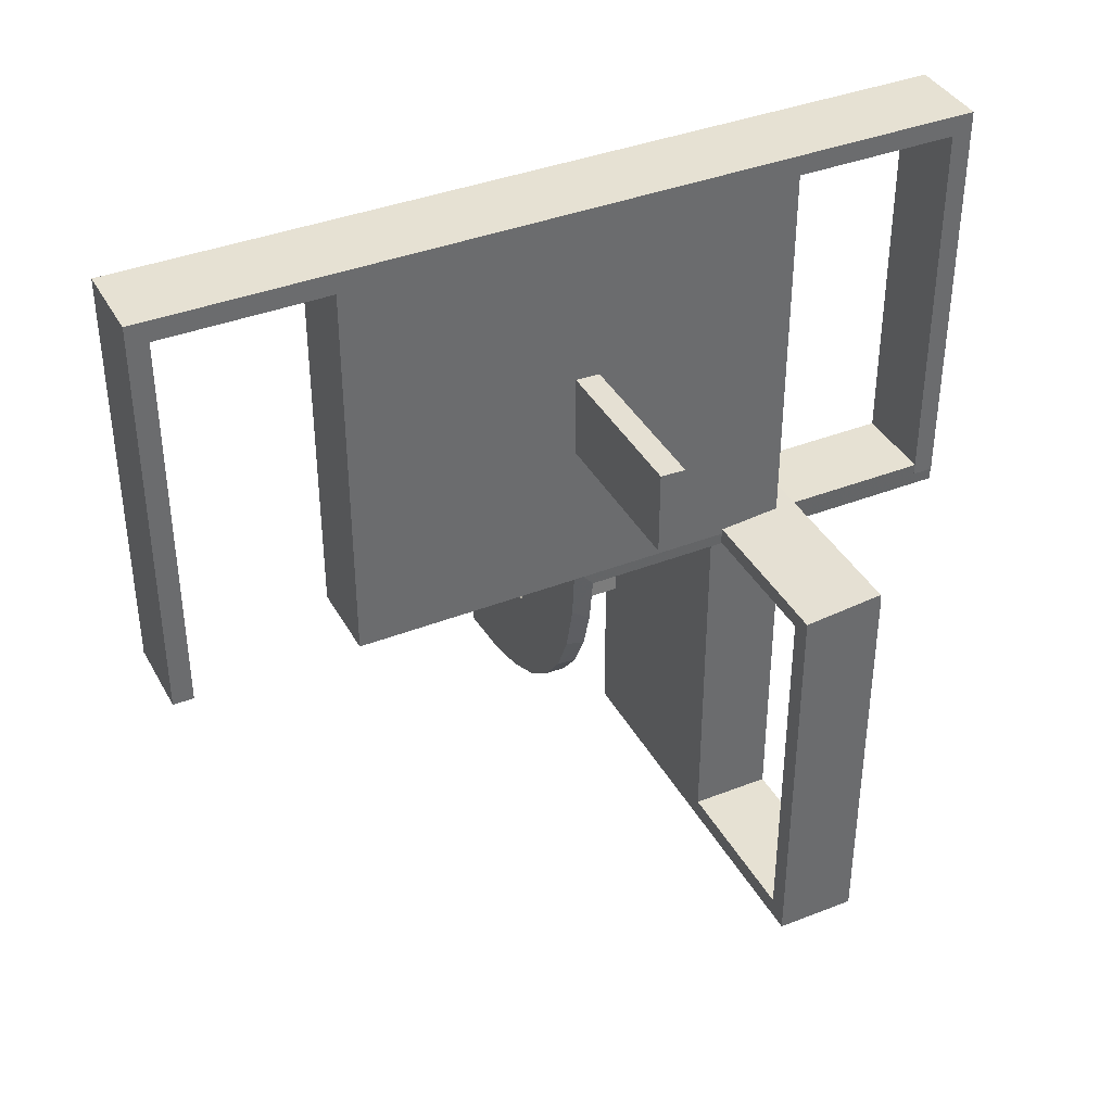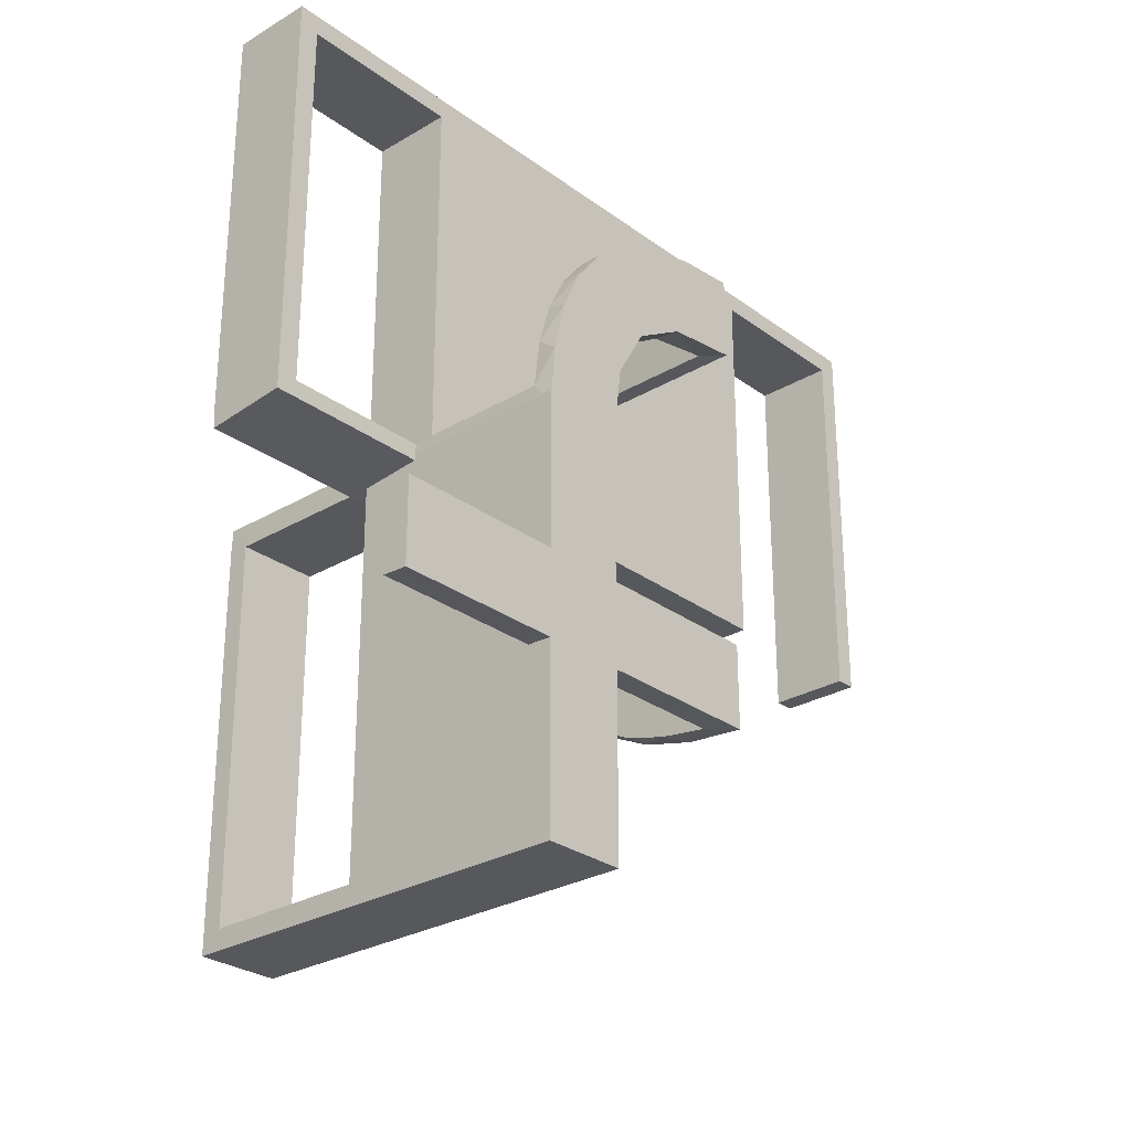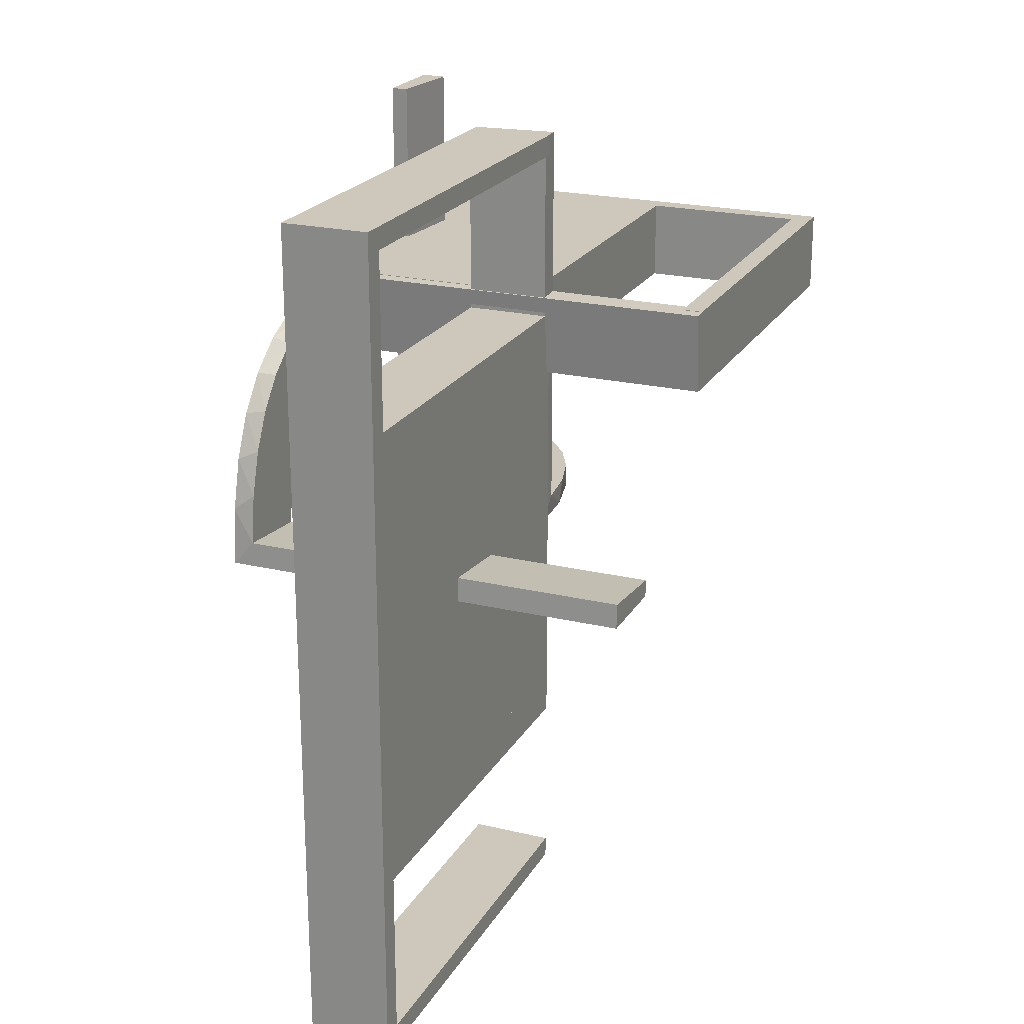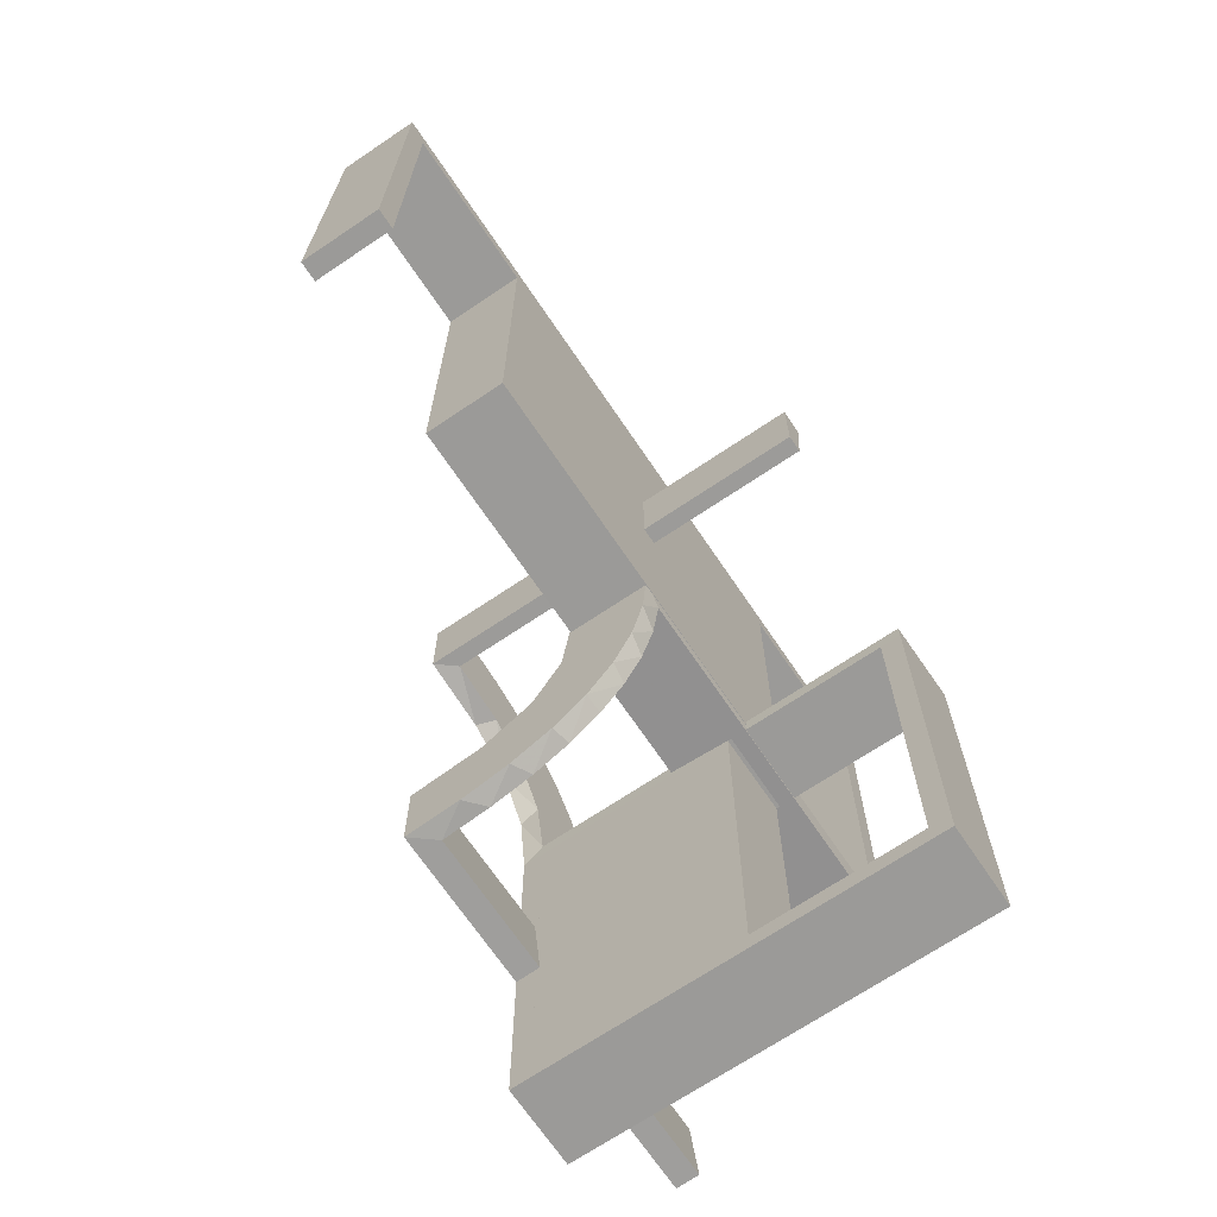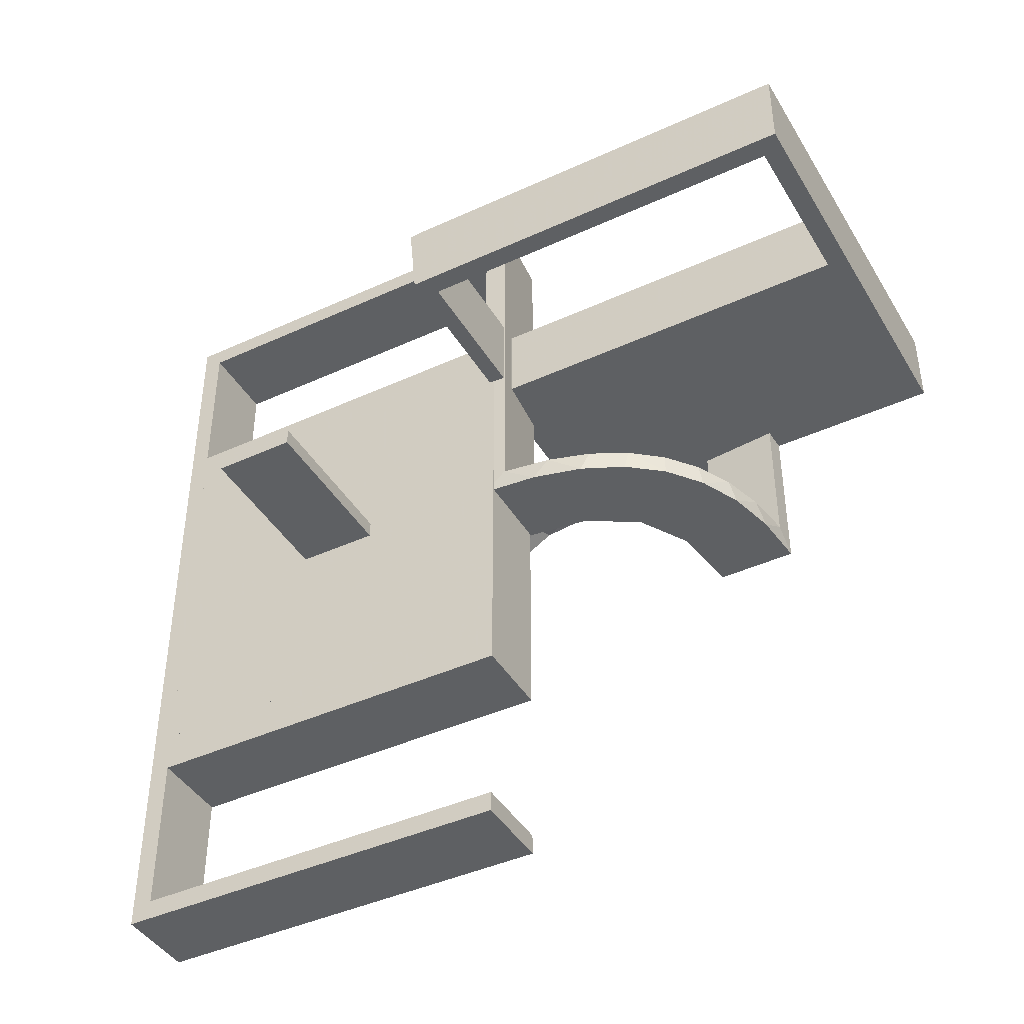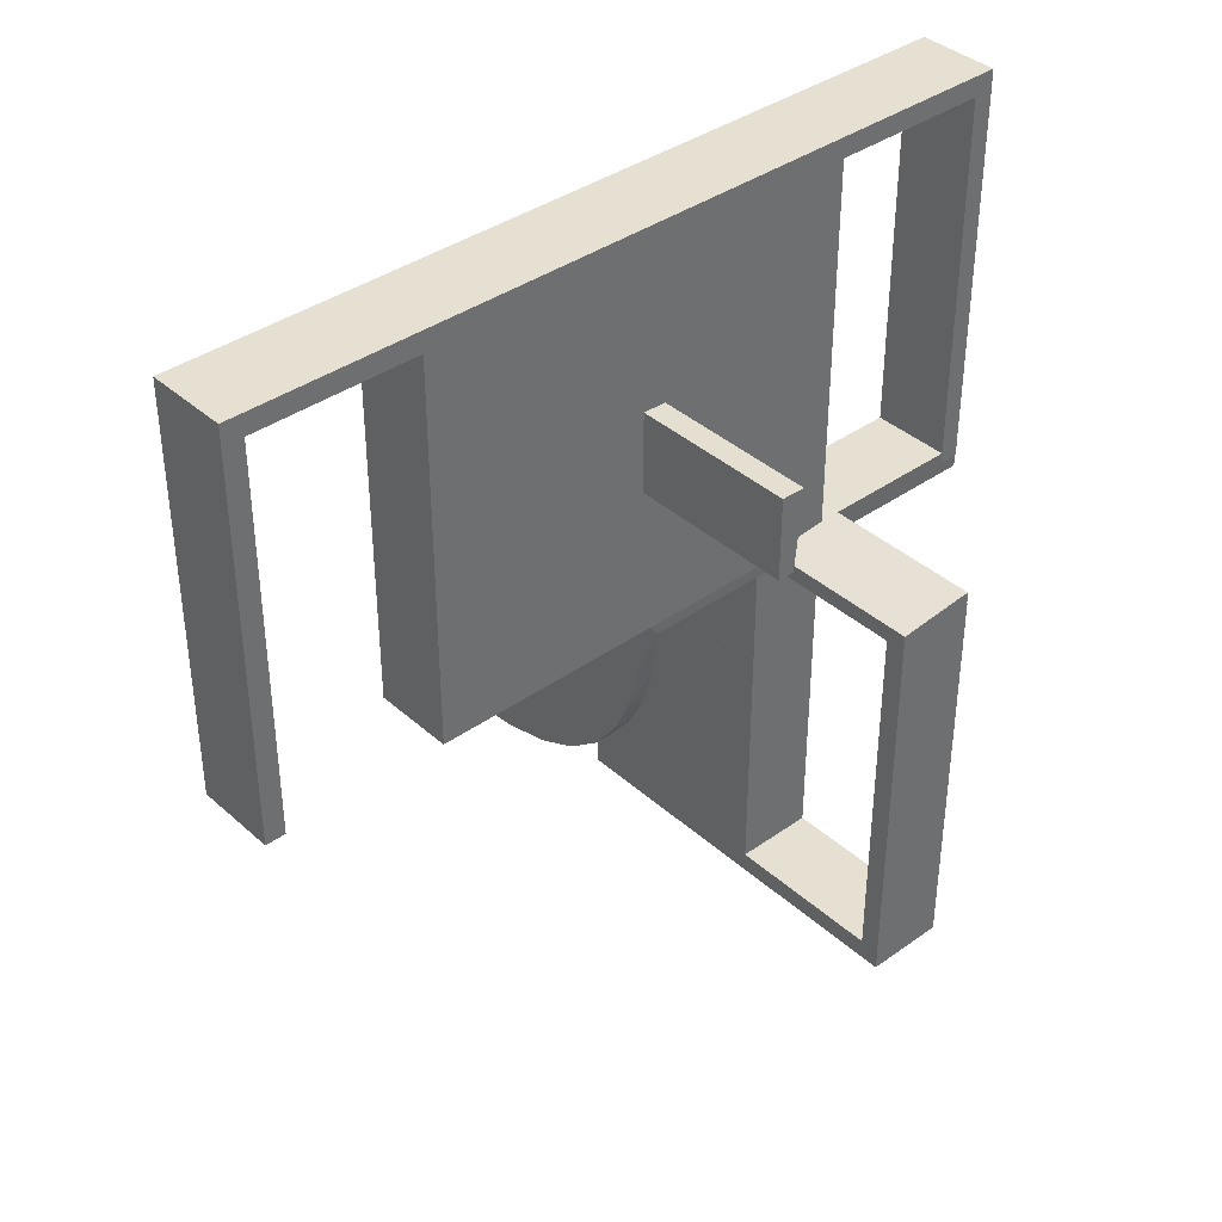
<metadata>
{"format":"obj","ext":"obj","renderer":"f3d","projection":"perspective","resolution":1024,"background":"white","views":[{"elev":38.6,"azim":63.8,"up":"+Z"},{"elev":-27.9,"azim":-138.0,"up":"+Z"},{"elev":21.9,"azim":22.7,"up":"+Y"},{"elev":-69.4,"azim":34.0,"up":"+Z"},{"elev":-42.6,"azim":118.7,"up":"+Y"},{"elev":38.4,"azim":48.2,"up":"+Z"}]}
</metadata>
<code>
v 0 0 0.1861
v 0 0 -0.2861
v 0 0 0.2861
v 0 0 -0.1861
v 0 0.2796 0.1157
v 0 0.1296 0.2657
v 0 0.25 -0.2861
v 0 0.06937 0.2805
v 0 0.1521 0.1383
v 0 0.1891 0.07522
v 0 0.5 -0.2861
v 0 0.5 -0.1861
v 0 0.2558 0.1669
v 0 0.3 0
v 0 0.3 -0.01389
v 0 0.3 -0.5
v 0 0.1808 0.2419
v 0 0.2944 0.05548
v 0 0.2 0
v 0 0.2 -0.01389
v 0 0.2 -0.5
v 0 0.2229 0.209
v 0 0.08911 0.1752
v 0.475 0.3 0
v 0.475 0.3 -0.475
v 0.475 0.2 0
v 0.475 0.2 -0.475
v 0.2944 0 -0.05548
v 0.02041 0.5 -0.186
v 0.02041 0.3417 -0.186
v 0.02041 0.1833 -0.186
v 0.02041 0.025 -0.186
v 0.2796 0 -0.1157
v 0.3 0 0
v 0.3 0 0.5
v 0.3 0 0.01389
v 0.3 -0.275 0
v 0.3 -0.275 0.475
v 0.3 -0.475 0
v 0.3 -0.475 0.475
v 0.3 -0.225 0
v 0.3 -0.225 0.475
v 0.3 0.25 0
v 0.3 0.25 0.5
v 0.3 0.025 0
v 0.3 0.025 0.475
v 0.3 -0.5 0
v 0.3 -0.5 0.5
v 0.3 0.5 0
v 0.3 0.5 0.5
v 0.3 0.5 0.01389
v 0.3 -0.025 0
v 0.3 -0.025 0.475
v 0.3 -0.25 0
v 0.3 -0.25 0.5
v 0.3 0.225 0
v 0.3 0.225 0.475
v 0.3 0.475 0
v 0.3 0.475 0.475
v 0.3 0.275 0
v 0.3 0.275 0.475
v 0.1833 0.1999 0.006515
v 0.1833 0.02041 0.186
v 0.25 0 0.2861
v 0.25 0.3 0
v 0.25 0.3 -0.5
v 0.25 0.2 0
v 0.25 0.2 -0.01389
v 0.25 0.2 -0.5
v 0.06937 0 -0.2805
v 0.1891 0 -0.07522
v 0.2 0 0
v 0.2 0 0.5
v 0.2 0 0.01389
v 0.2 0.25 0
v 0.2 0.25 0.5
v 0.2 0.25 0.01389
v 0.2 0.025 0
v 0.2 0.025 0.475
v 0.2 0.5 0
v 0.2 0.5 0.5
v 0.2 0.5 0.01389
v 0.2 0.225 0
v 0.2 0.225 0.475
v 0.2 0.475 0
v 0.2 0.475 0.475
v 0.2 0.275 0
v 0.2 0.275 0.475
v 0.2988 0.5 -0.01568
v 0.2988 0.025 -0.01568
v 0.2988 0.2625 -0.01568
v 0.2625 0.2988 0.01568
v 0.2625 0.02957 0.2849
v 0.08911 0 -0.1752
v 0.2528 0.025 -0.1716
v 0.08889 0.025 -0.2769
v 0.025 0.1865 0.08288
v 0.025 0.2988 0.01568
v 0.025 0.2528 0.1716
v 0.025 0.08889 0.2769
v 0.025 0.02957 0.2849
v 0.025 0.1521 0.1383
v 0.025 0.1999 0.006515
v 0.025 0.1409 0.2616
v 0.025 0.2755 0.127
v 0.025 0.3 0
v 0.025 0.3 -0.475
v 0.025 0.1855 0.2389
v 0.025 0.2908 0.075
v 0.025 0.09678 0.1726
v 0.025 0.2 0
v 0.025 0.2 -0.475
v 0.025 0.02041 0.186
v 0.025 0.2229 0.209
v 0.1409 0.025 -0.2616
v 0.5 0 0.1861
v 0.5 0 0.2861
v 0.5 0.2988 0.01568
v 0.5 0.02957 0.2849
v 0.5 0.1999 0.006515
v 0.5 0.3 0
v 0.5 0.3 -0.01389
v 0.5 0.3 -0.5
v 0.5 0.2 0
v 0.5 0.2 -0.01389
v 0.5 0.2 -0.5
v 0.5 0.02041 0.186
v 0.2908 0.025 -0.075
v 0.1808 0 -0.2419
v 0.2 0 0
v 0.2 0 0.5
v 0.2 -0.275 0
v 0.2 -0.275 0.475
v 0.2 -0.475 0
v 0.2 -0.475 0.475
v 0.2 -0.225 0
v 0.2 -0.225 0.475
v 0.2 -0.5 0
v 0.2 -0.5 0.5
v 0.2 -0.025 0
v 0.2 -0.025 0.475
v 0.2 -0.25 0
v 0.2 -0.25 0.5
v 0.2229 0 -0.209
v 0.2229 0.025 -0.209
v 0.2755 0.025 -0.127
v 0.2558 0 -0.1669
v 0.275 0.3 0
v 0.275 0.3 -0.475
v 0.275 0.2 0
v 0.275 0.2 -0.475
v 0.1865 0.025 -0.08288
v 0.3417 0.1999 0.006515
v 0.3417 0.02041 0.186
v 0.09678 0.025 -0.1726
v 0.225 0.3 0
v 0.225 0.3 -0.475
v 0.225 0.2 0
v 0.225 0.2 -0.475
v 0.1855 0.025 -0.2389
v 0.1521 0 -0.1383
v 0.1521 0.025 -0.1383
v 0.1999 0.5 -0.006515
v 0.1999 0.3417 -0.006515
v 0.1999 0.1833 -0.006515
v 0.1999 0.025 -0.006515
v 0.1296 0 -0.2657
v 0.02957 0.5 -0.2849
v 0.02957 0.025 -0.2849
v 0.02957 0.2625 -0.2849
f 31 4 32
f 4 94 32
f 162 155 161
f 30 12 31
f 4 31 12
f 12 30 29
f 161 71 152
f 71 74 166
f 165 166 74
f 82 163 164
f 164 77 82
f 165 77 164
f 2 169 70
f 7 170 169
f 115 167 96
f 167 115 129
f 11 168 170
f 129 160 144
f 95 147 144
f 147 95 146
f 33 146 128
f 28 128 90
f 91 36 90
f 91 89 51
f 91 51 36
f 4 70 94
f 94 167 129
f 4 2 70
f 129 144 161
f 147 161 144
f 71 161 147
f 71 28 74
f 71 147 33
f 28 71 33
f 77 74 36
f 51 82 77
f 36 51 77
f 7 12 11
f 2 4 7
f 12 7 4
f 163 89 164
f 165 91 90
f 164 91 165
f 128 166 90
f 166 128 152
f 95 145 162
f 95 152 146
f 162 152 95
f 162 160 155
f 155 115 96
f 32 96 169
f 145 160 162
f 32 169 31
f 168 29 30
f 30 170 168
f 31 170 30
f 29 11 12
f 11 29 168
f 51 163 82
f 163 51 89
f 94 155 32
f 155 94 161
f 161 152 162
f 71 166 152
f 165 74 77
f 169 96 70
f 7 169 2
f 167 70 96
f 115 160 129
f 11 170 7
f 160 145 144
f 95 144 145
f 147 146 33
f 33 128 28
f 28 90 36
f 70 167 94
f 94 129 161
f 28 36 74
f 89 91 164
f 165 90 166
f 128 146 152
f 160 115 155
f 155 96 32
f 169 170 31
f 63 113 1
f 1 113 23
f 102 9 110
f 154 63 116
f 1 116 63
f 116 127 154
f 9 102 97
f 10 97 103
f 62 20 103
f 125 153 120
f 153 125 68
f 20 62 68
f 62 153 68
f 3 8 101
f 64 3 101
f 104 100 6
f 6 17 104
f 117 64 93
f 17 22 108
f 99 114 22
f 13 5 105
f 5 18 109
f 18 15 98
f 92 98 15
f 92 122 118
f 92 15 122
f 8 1 23
f 17 23 9
f 1 8 3
f 23 17 6
f 6 8 23
f 17 9 22
f 13 22 9
f 9 10 13
f 10 20 18
f 18 5 10
f 68 15 20
f 122 68 125
f 15 68 122
f 64 117 116
f 3 64 1
f 116 1 64
f 120 153 118
f 98 62 103
f 62 98 92
f 153 62 92
f 109 98 103
f 103 97 109
f 99 102 114
f 99 105 97
f 102 99 97
f 102 110 108
f 100 110 113
f 113 101 100
f 100 104 110
f 114 102 108
f 113 63 101
f 119 154 127
f 154 119 93
f 63 154 93
f 127 116 117
f 117 119 127
f 122 125 120
f 120 118 122
f 113 110 23
f 9 23 110
f 9 97 10
f 10 103 20
f 8 100 101
f 64 101 93
f 100 8 6
f 17 108 104
f 117 93 119
f 22 114 108
f 99 22 13
f 13 105 99
f 5 109 105
f 18 98 109
f 10 5 13
f 20 15 18
f 153 92 118
f 97 105 109
f 110 104 108
f 63 93 101
f 137 141 53
f 42 53 52
f 141 140 52
f 136 137 42
f 137 136 140
f 140 136 41
f 137 53 42
f 42 52 41
f 141 52 53
f 136 42 41
f 137 140 141
f 140 41 52
f 42 41 52
f 42 52 53
f 143 55 48
f 135 40 38
f 37 38 54
f 40 55 38
f 40 39 47
f 55 40 48
f 142 54 55
f 139 48 47
f 134 39 40
f 133 38 37
f 132 142 133
f 135 133 143
f 135 139 138
f 143 139 135
f 39 134 138
f 54 142 132
f 143 48 139
f 135 38 133
f 38 55 54
f 40 47 48
f 142 55 143
f 139 47 138
f 134 40 135
f 133 37 132
f 142 143 133
f 135 138 134
f 39 138 47
f 54 132 37
f 131 35 55
f 137 42 53
f 52 53 34
f 42 35 53
f 42 41 54
f 35 42 55
f 130 34 35
f 143 55 54
f 136 41 42
f 141 53 52
f 140 130 141
f 137 141 131
f 137 143 142
f 131 143 137
f 41 136 142
f 34 130 140
f 131 55 143
f 137 53 141
f 53 35 34
f 42 54 55
f 130 35 131
f 143 54 142
f 136 42 137
f 141 52 140
f 130 131 141
f 137 142 136
f 41 142 54
f 34 140 52
f 21 16 66
f 159 157 107
f 106 107 14
f 157 16 107
f 157 156 65
f 16 157 66
f 19 14 16
f 69 66 65
f 158 156 157
f 112 107 106
f 111 19 112
f 159 112 21
f 159 69 67
f 21 69 159
f 156 158 67
f 14 19 111
f 21 66 69
f 159 107 112
f 107 16 14
f 157 65 66
f 19 16 21
f 69 65 67
f 158 157 159
f 112 106 111
f 19 21 112
f 159 67 158
f 156 67 65
f 14 111 106
f 69 66 123
f 27 25 149
f 148 149 65
f 25 66 149
f 25 24 121
f 66 25 123
f 67 65 66
f 126 123 121
f 26 24 25
f 151 149 148
f 150 67 151
f 27 151 69
f 27 126 124
f 69 126 27
f 24 26 124
f 65 67 150
f 69 123 126
f 27 149 151
f 149 66 65
f 25 121 123
f 67 66 69
f 126 121 124
f 26 25 27
f 151 148 150
f 67 69 151
f 27 124 26
f 24 124 121
f 65 150 148
f 157 156 106
f 157 106 107
f 159 112 107
f 157 107 106
f 112 111 106
f 158 159 157
f 159 158 111
f 111 158 156
f 159 107 157
f 157 106 156
f 112 106 107
f 158 157 156
f 159 111 112
f 111 156 106
f 34 35 46
f 44 46 35
f 44 43 57
f 46 44 57
f 73 35 34
f 76 44 35
f 75 43 44
f 84 57 56
f 79 46 57
f 78 45 46
f 72 78 79
f 76 73 79
f 76 84 75
f 79 84 76
f 34 45 78
f 56 43 75
f 34 46 45
f 43 56 57
f 73 34 72
f 76 35 73
f 75 44 76
f 84 56 83
f 79 57 84
f 78 46 79
f 72 79 73
f 84 83 75
f 34 78 72
f 56 75 83
f 43 44 61
f 50 61 44
f 50 49 59
f 61 50 59
f 76 44 43
f 81 50 44
f 80 49 50
f 86 59 58
f 88 61 59
f 87 60 61
f 75 87 88
f 81 76 88
f 81 86 80
f 88 86 81
f 43 60 87
f 58 49 80
f 43 61 60
f 49 58 59
f 76 43 75
f 81 44 76
f 80 50 81
f 86 58 85
f 88 59 86
f 87 61 88
f 75 88 76
f 86 85 80
f 43 87 75
f 58 80 85
f 56 57 46
f 56 46 45
f 56 45 46
f 79 84 57
f 78 79 46
f 84 83 56
f 83 84 79
f 78 45 56
f 56 46 57
f 79 57 46
f 78 46 45
f 84 56 57
f 83 79 78
f 78 56 83

</code>
